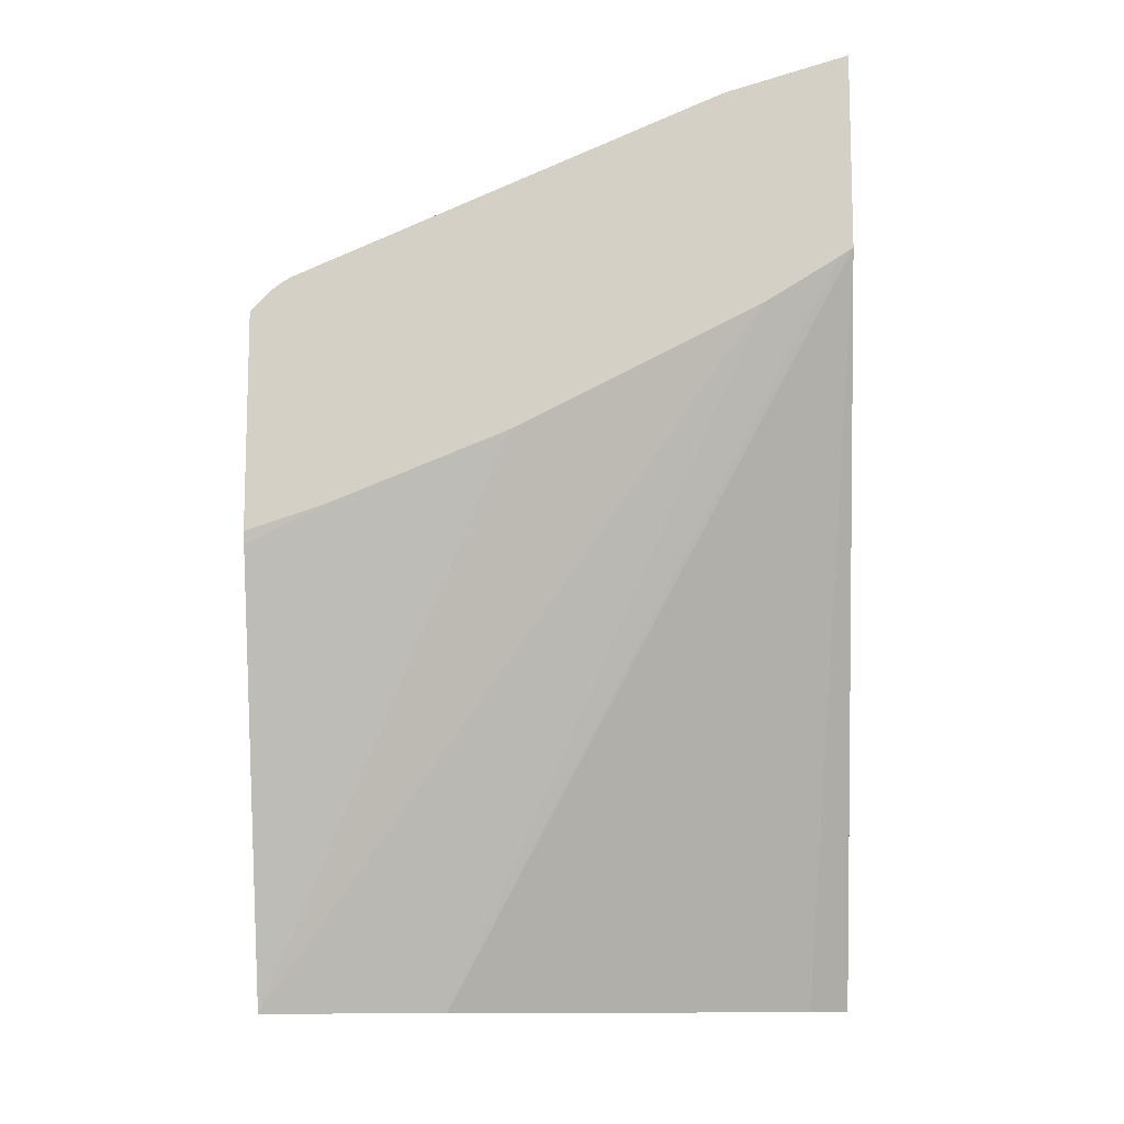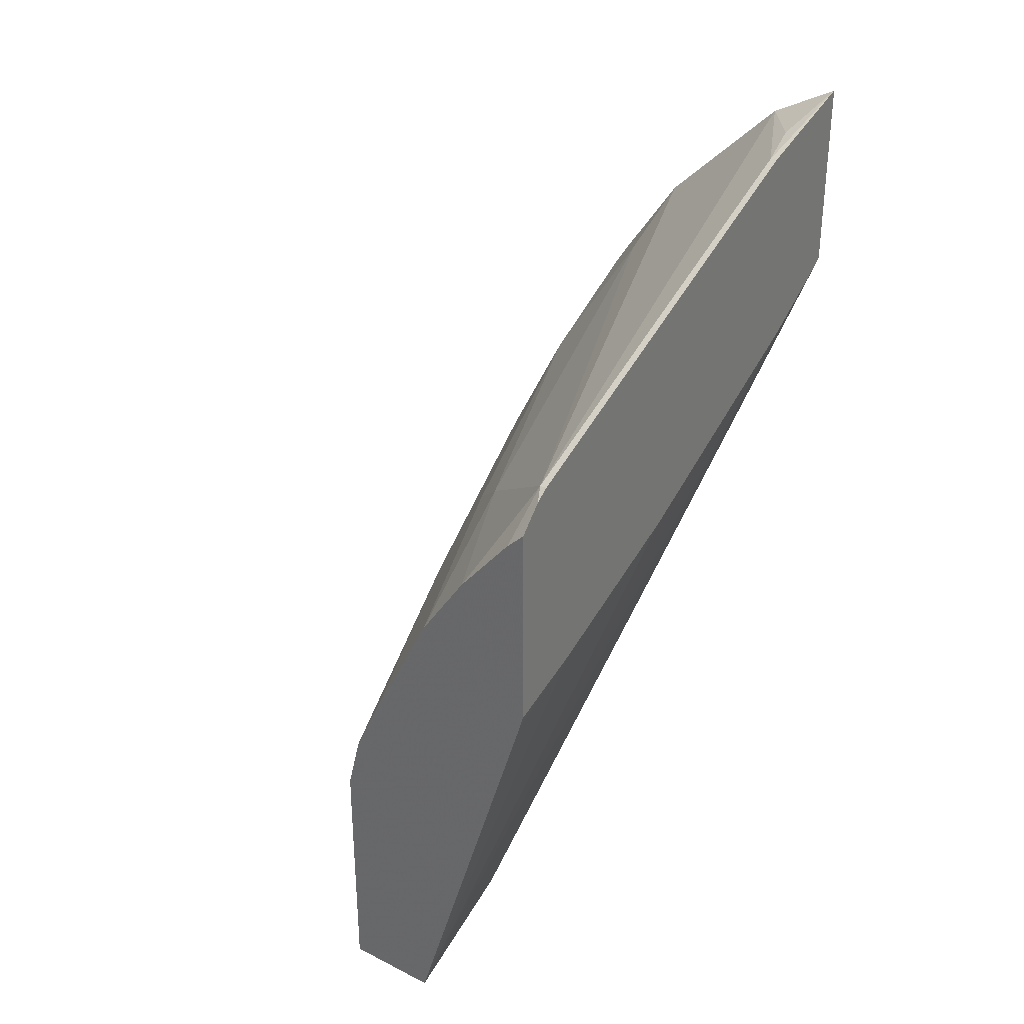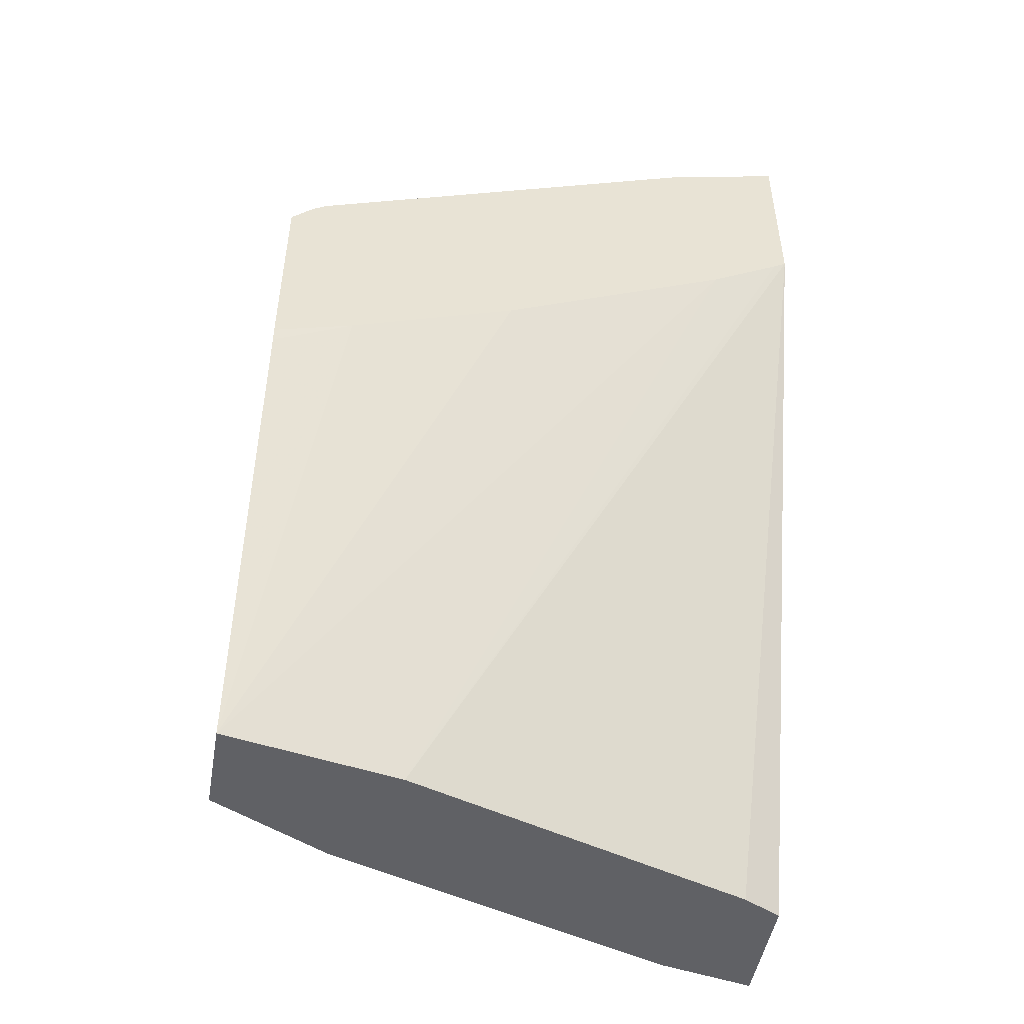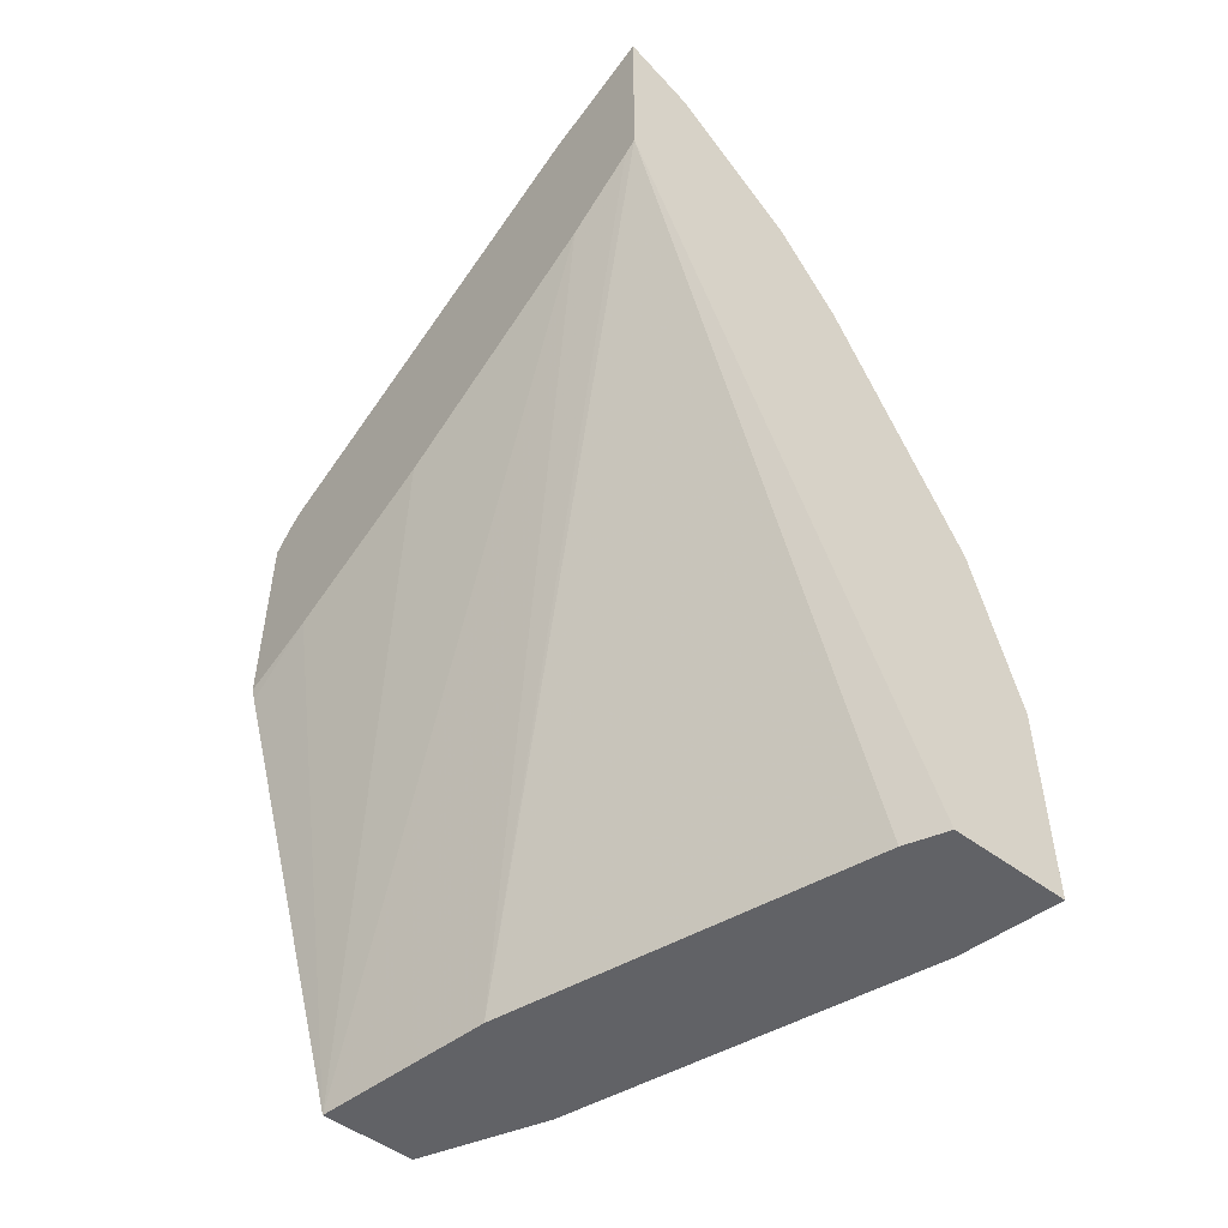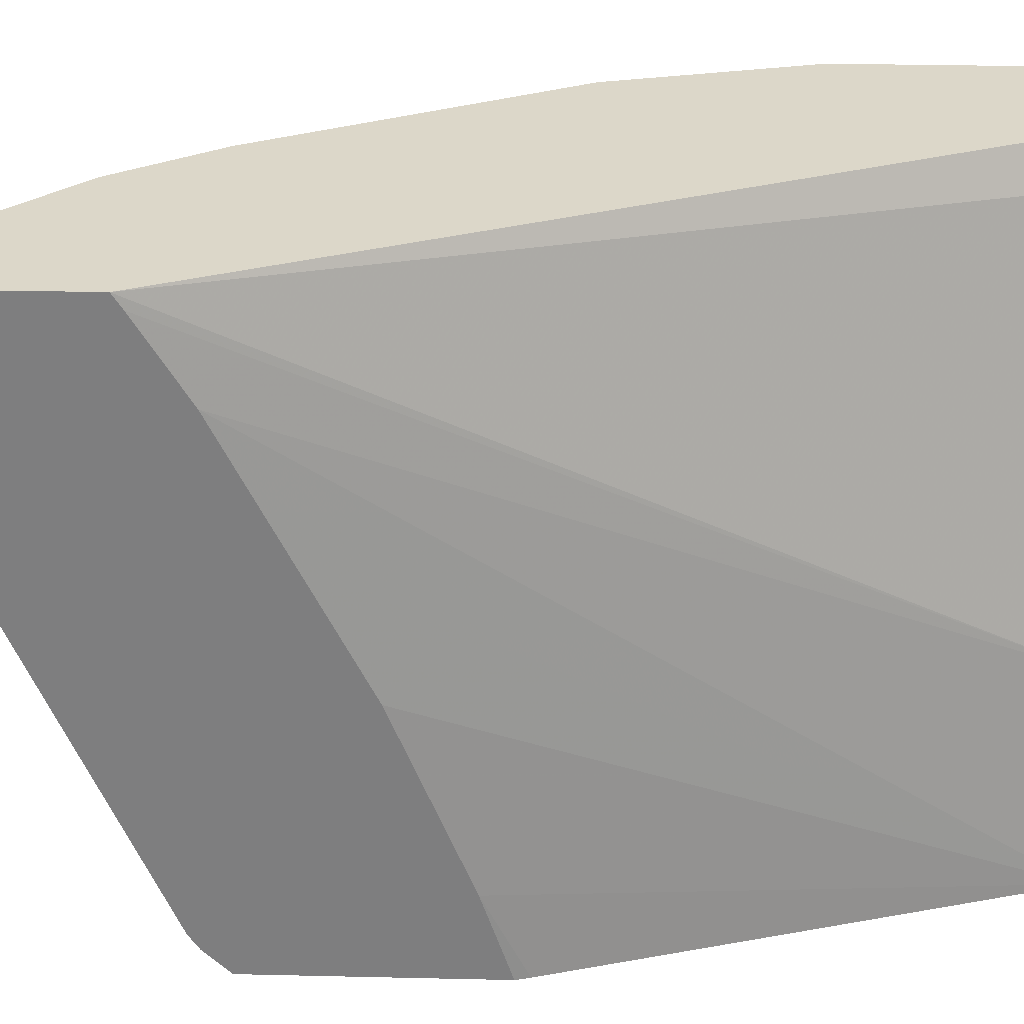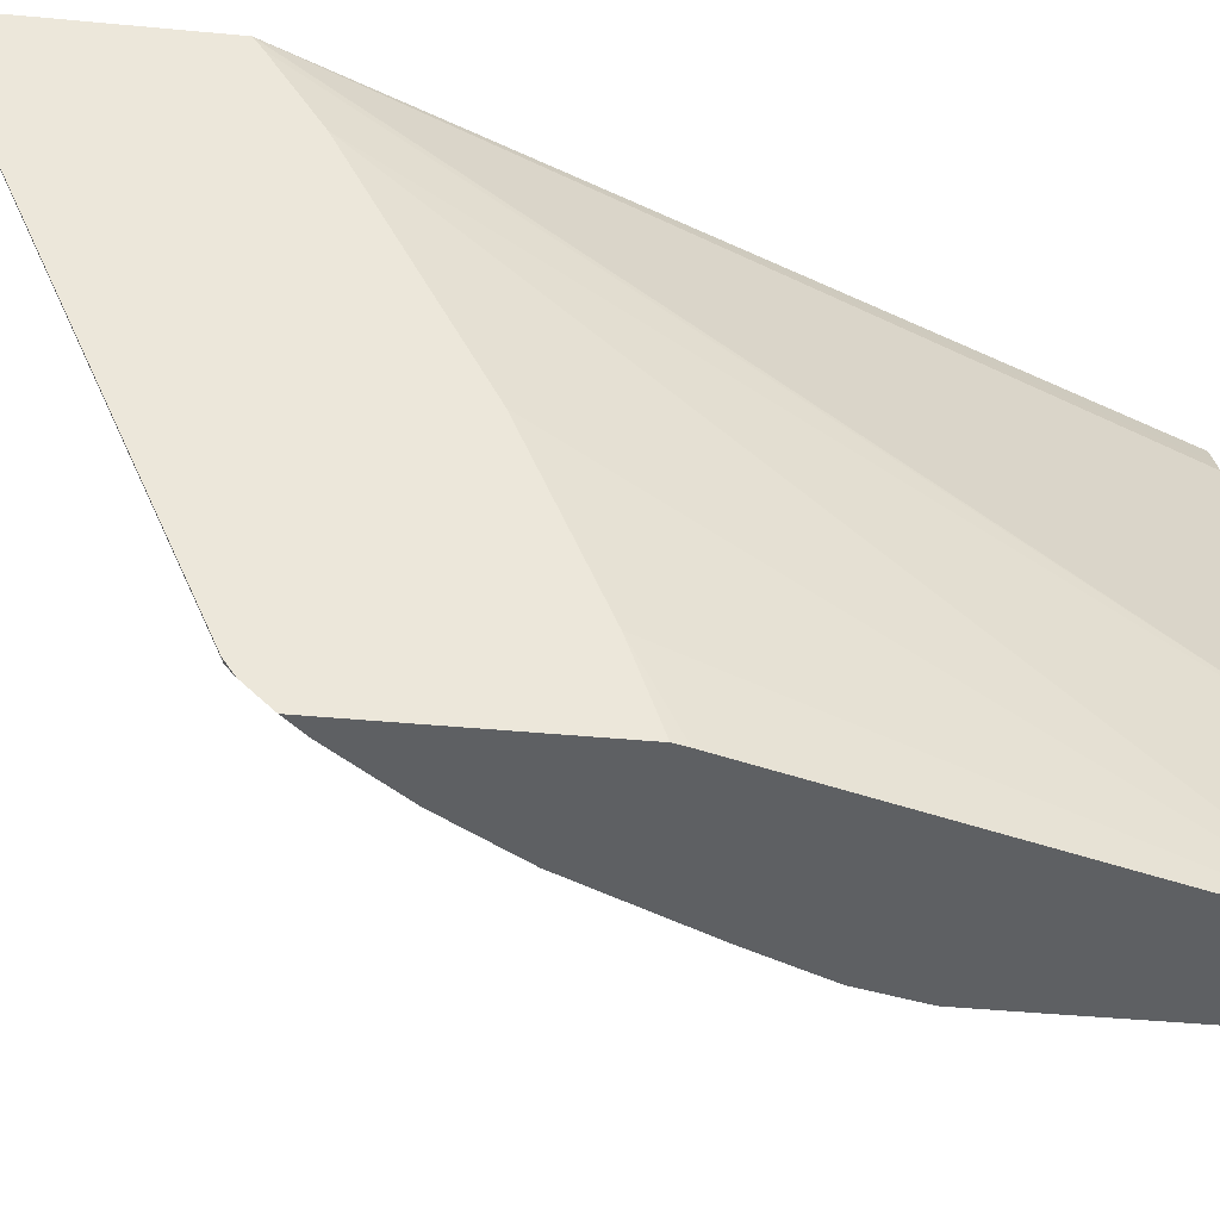
<metadata>
{"format":"obj","ext":"obj","renderer":"f3d","projection":"perspective","resolution":1024,"background":"white","views":[{"elev":-11.0,"azim":93.0,"up":"+Z"},{"elev":33.0,"azim":34.8,"up":"+Z"},{"elev":-48.9,"azim":80.1,"up":"+Z"},{"elev":-50.7,"azim":140.5,"up":"+Z"},{"elev":30.3,"azim":91.9,"up":"+Y"},{"elev":-42.1,"azim":83.5,"up":"+Y"}]}
</metadata>
<code>
v -0.5099 -0.2292 -0.007955
v -0.5036 -0.2419 -0.007955
v -0.5724 -0.2292 -0.007955
v -0.3497 -0.2292 0.3655
v -0.4996 -0.2498 -0.007955
v -0.5621 -0.281 -0.007955
v -0.5724 -0.2292 0.1043
v -0.3497 -0.2292 0.4672
v -0.3497 -0.2361 0.3609
v -0.4372 -0.4371 -0.007955
v -0.4684 -0.3435 -0.007955
v -0.4996 -0.4684 -0.007955
v -0.5621 -0.281 0.06246
v -0.5621 -0.2498 0.1249
v -0.5464 -0.2654 0.1717
v -0.5464 -0.2342 0.203
v -0.549 -0.2292 0.198
v -0.4996 -0.4684 0.06246
v -0.385 -0.2292 0.4474
v -0.3591 -0.2654 0.4527
v -0.3539 -0.2914 0.4475
v -0.3497 -0.2923 0.4484
v -0.3497 -0.2748 0.3372
v -0.4195 -0.5305 -0.007955
v -0.488 -0.4917 -0.007955
v -0.4684 -0.5305 0.1246
v -0.4681 -0.5305 0.1265
v -0.4608 -0.5305 0.1558
v -0.484 -0.4215 0.203
v -0.5152 -0.2967 0.2342
v -0.484 -0.2967 0.2966
v -0.484 -0.2342 0.3279
v -0.5414 -0.2292 0.213
v -0.4685 -0.5305 0.09338
v -0.4475 -0.2292 0.385
v -0.3539 -0.51 0.3539
v -0.3497 -0.5108 0.3547
v -0.3497 -0.3373 0.306
v -0.4685 -0.5305 -0.007955
v -0.3497 -0.3997 0.2748
v -0.3497 -0.4887 0.2389
v -0.3515 -0.5305 0.2183
v -0.4435 -0.5305 0.1937
v -0.4528 -0.4215 0.2654
v -0.4216 -0.4528 0.2966
v -0.4528 -0.2654 0.3591
v -0.479 -0.2292 0.3379
v -0.484 -0.2292 0.3279
v -0.3591 -0.5305 0.3279
v -0.3497 -0.5183 0.3497
v -0.3873 -0.5305 0.2935
v -0.3497 -0.5121 0.231
v -0.3497 -0.5305 0.2249
v -0.4123 -0.5305 0.2561
v -0.3497 -0.5305 0.3372
f 24 41 42
f 24 42 53
f 24 53 55
f 24 55 49
f 24 28 27
f 24 51 54
f 24 54 43
f 24 43 28
f 24 40 41
f 24 49 51
f 24 38 40
f 16 29 30
f 21 37 22
f 21 36 37
f 19 35 36
f 19 21 20
f 18 34 26
f 18 25 34
f 16 33 17
f 16 32 33
f 16 31 32
f 16 30 31
f 24 27 26
f 23 38 24
f 24 26 34
f 45 54 51
f 25 39 34
f 49 55 50
f 15 27 28
f 44 54 45
f 42 52 53
f 41 52 42
f 36 51 49
f 36 45 51
f 36 46 45
f 36 50 37
f 36 49 50
f 35 46 36
f 32 48 33
f 32 47 48
f 32 35 47
f 32 46 35
f 31 46 32
f 31 45 46
f 31 44 45
f 29 31 30
f 29 44 31
f 29 54 44
f 29 43 54
f 28 43 29
f 24 34 39
f 15 29 16
f 19 36 21
f 14 27 15
f 4 22 37
f 4 8 22
f 3 13 7
f 3 6 13
f 2 4 5
f 1 4 2
f 1 8 4
f 1 19 8
f 1 35 19
f 1 47 35
f 1 48 47
f 4 37 50
f 1 33 48
f 1 7 17
f 1 6 3
f 1 12 6
f 1 25 12
f 1 39 25
f 1 24 39
f 1 10 24
f 1 11 10
f 1 5 11
f 1 2 5
f 15 28 29
f 1 17 33
f 4 50 55
f 1 3 7
f 4 53 52
f 14 26 27
f 4 55 53
f 14 18 26
f 12 25 18
f 10 23 24
f 9 23 10
f 8 20 21
f 8 19 20
f 7 18 14
f 7 13 18
f 7 16 17
f 8 21 22
f 7 14 15
f 4 52 41
f 7 15 16
f 4 40 38
f 4 38 23
f 4 23 9
f 4 41 40
f 4 9 10
f 4 10 11
f 4 11 5
f 6 12 18
f 6 18 13

</code>
